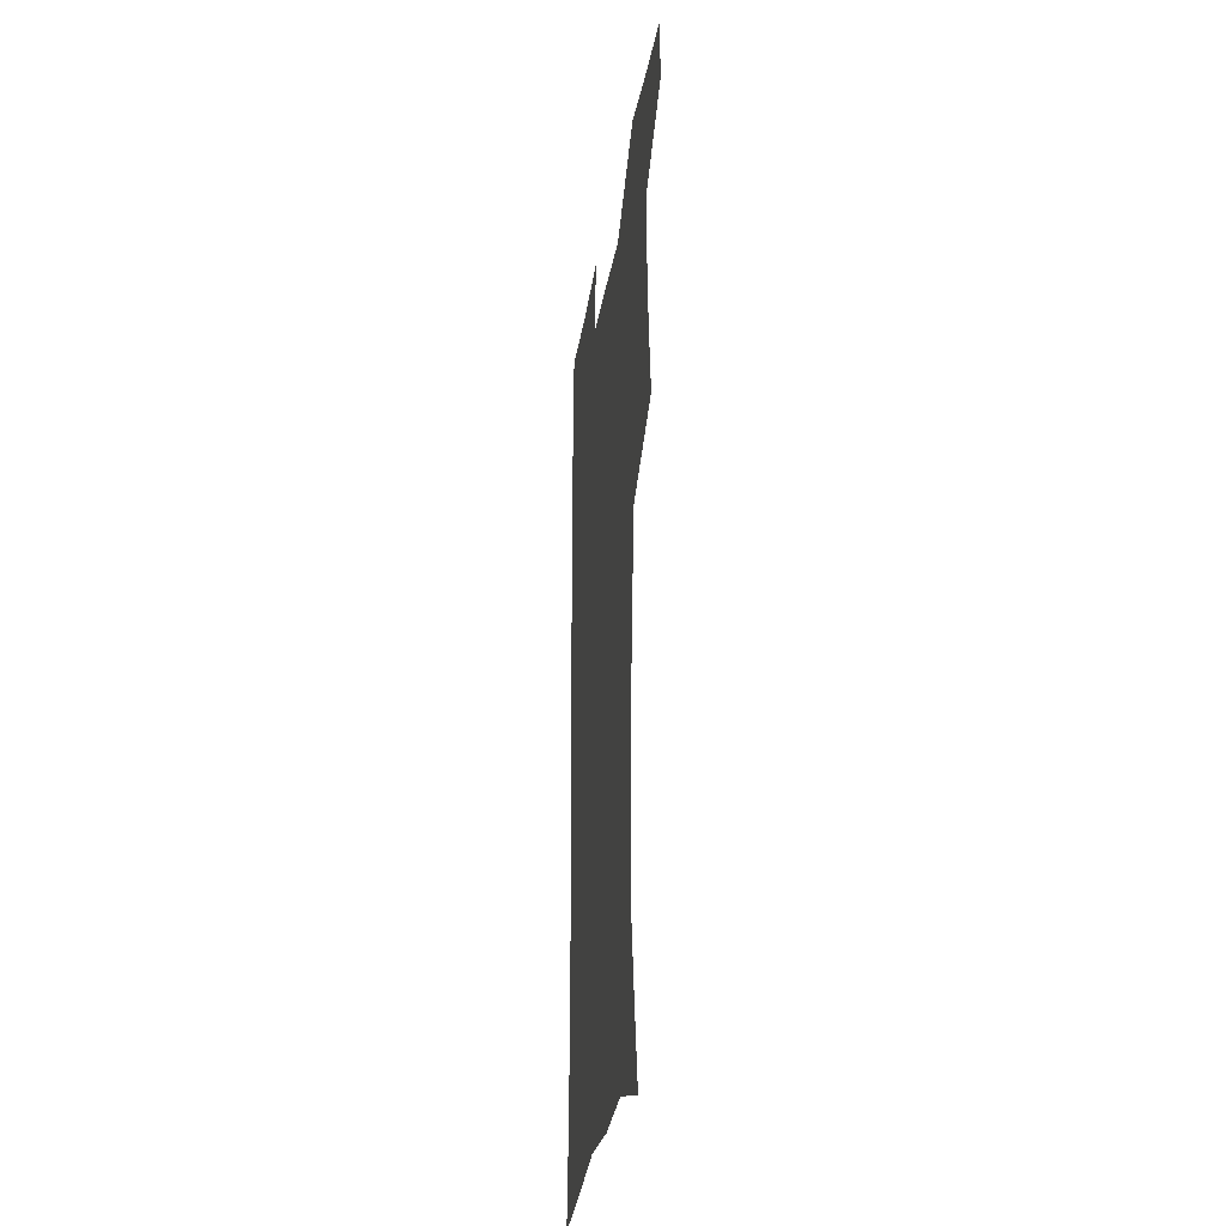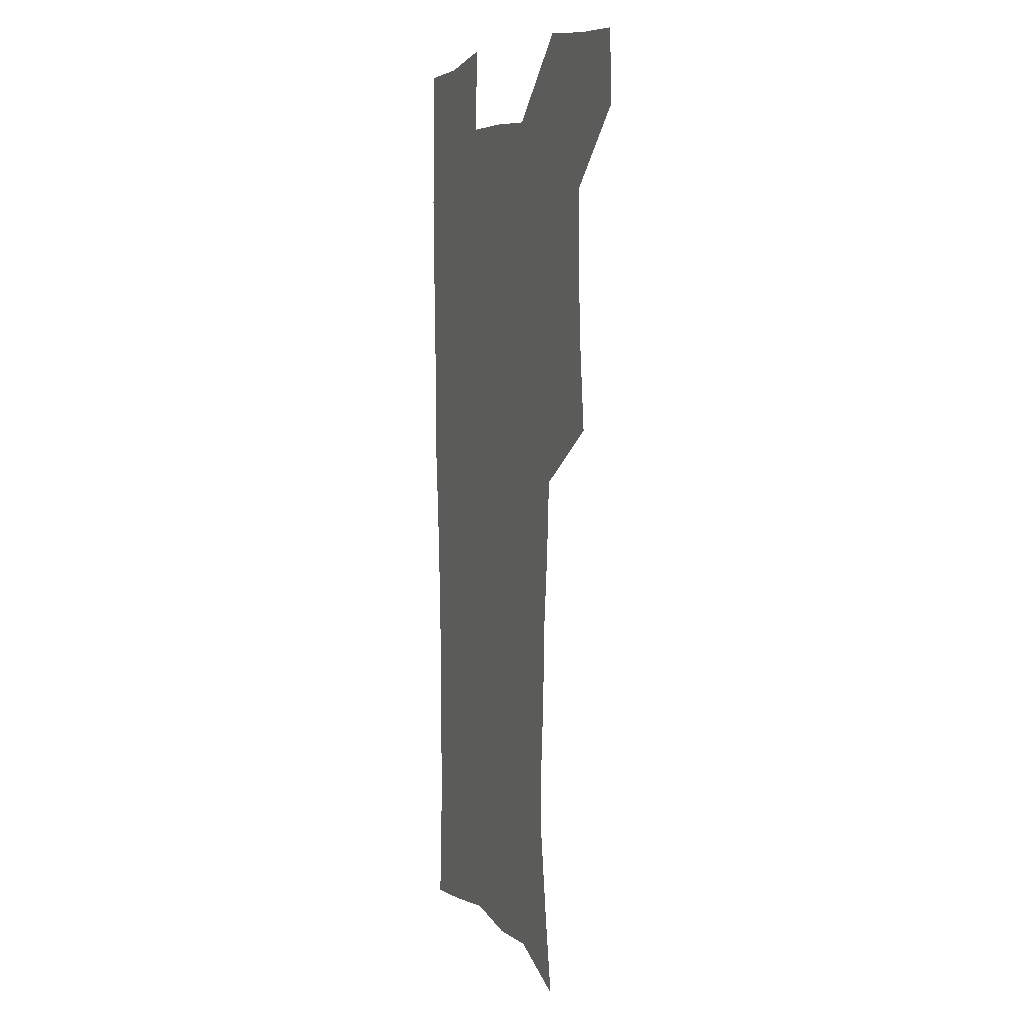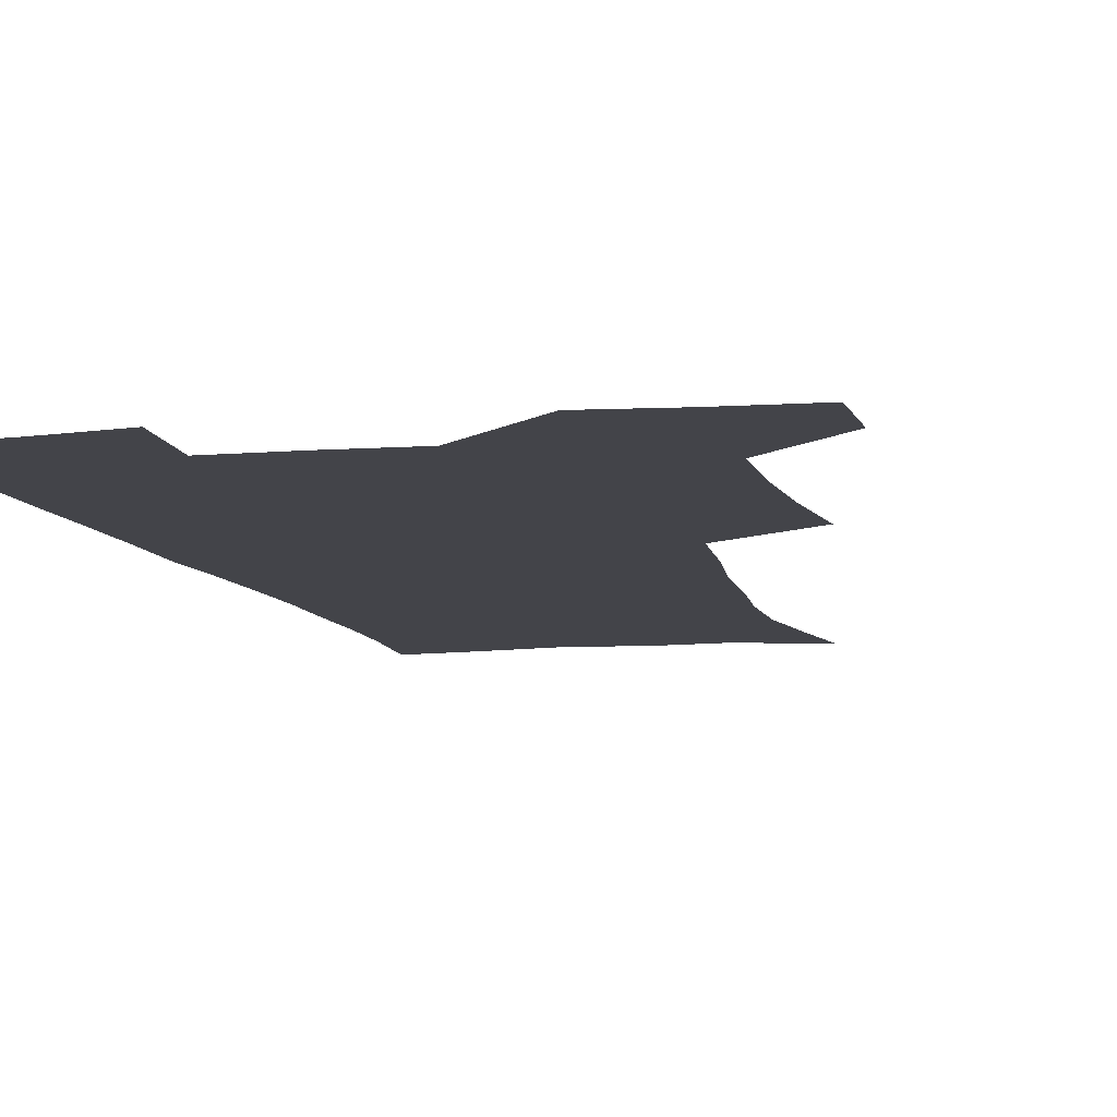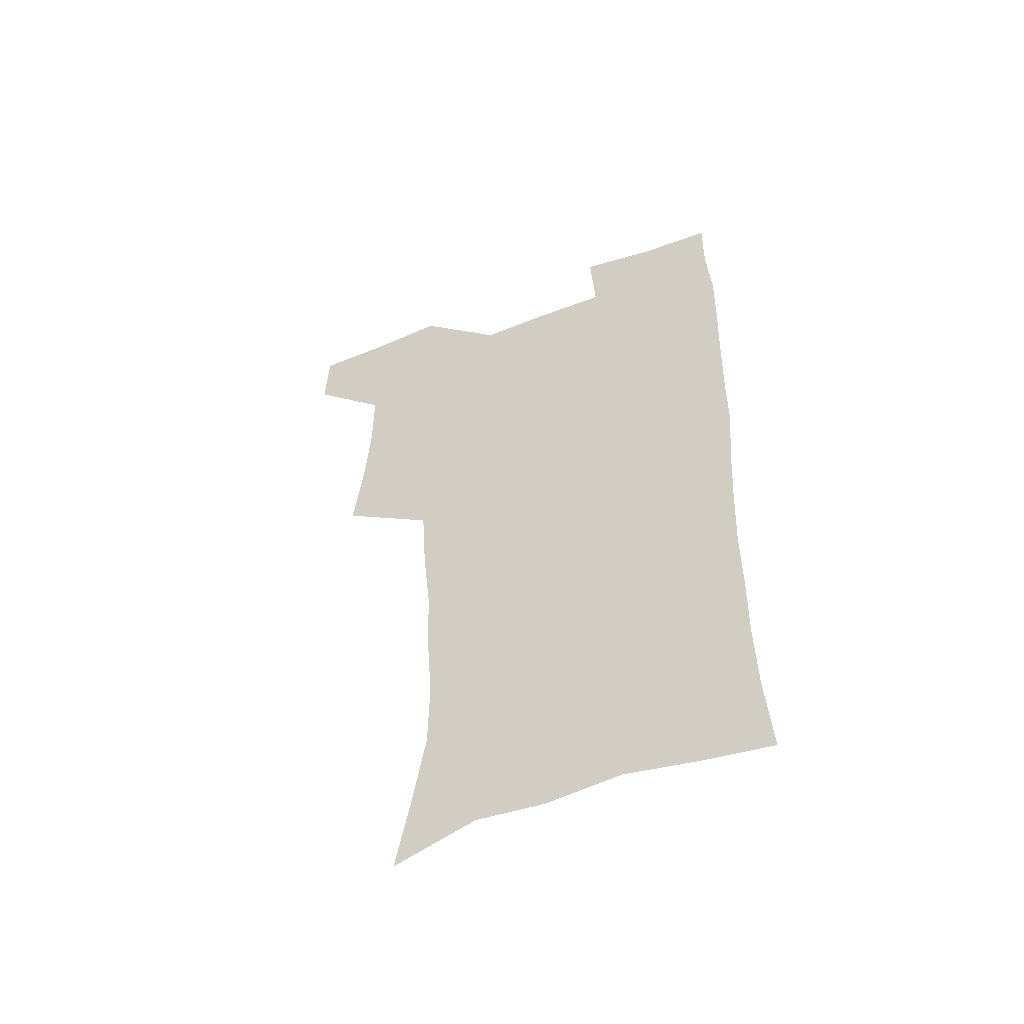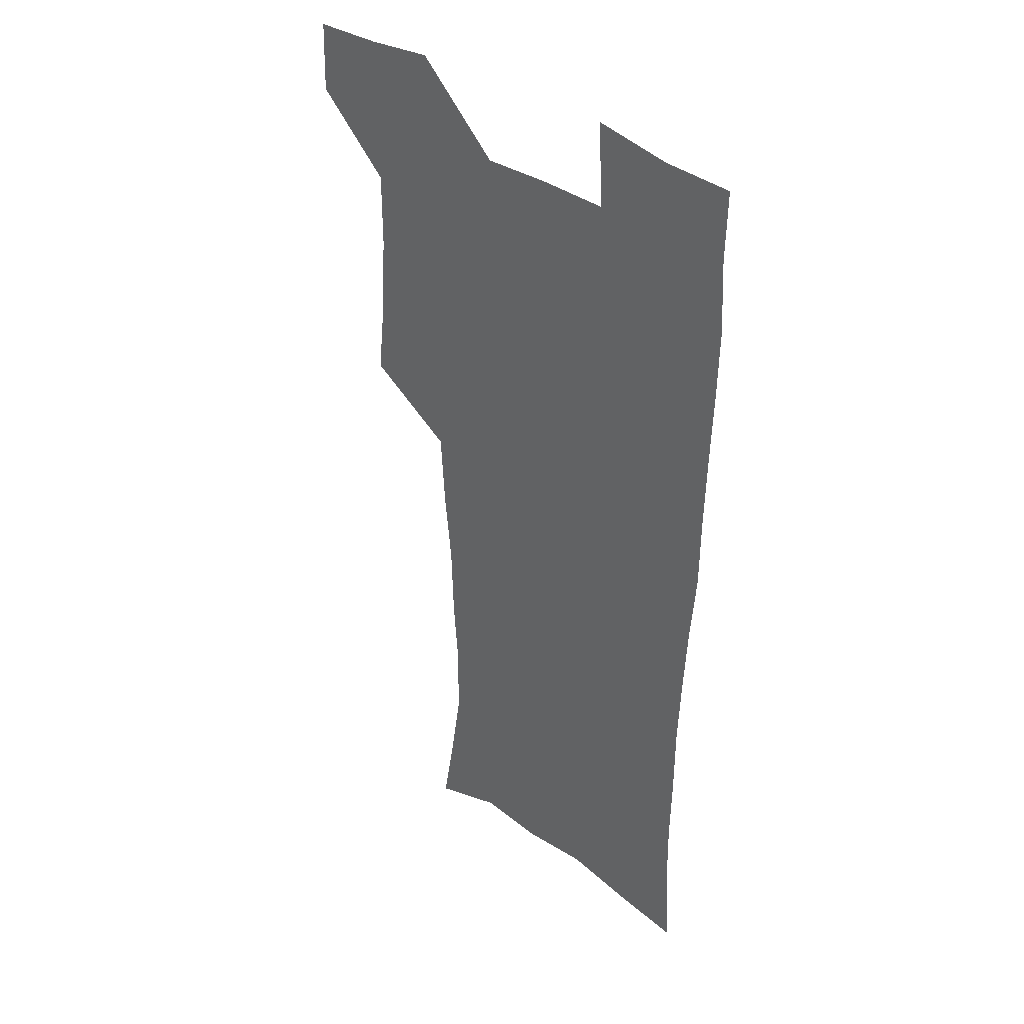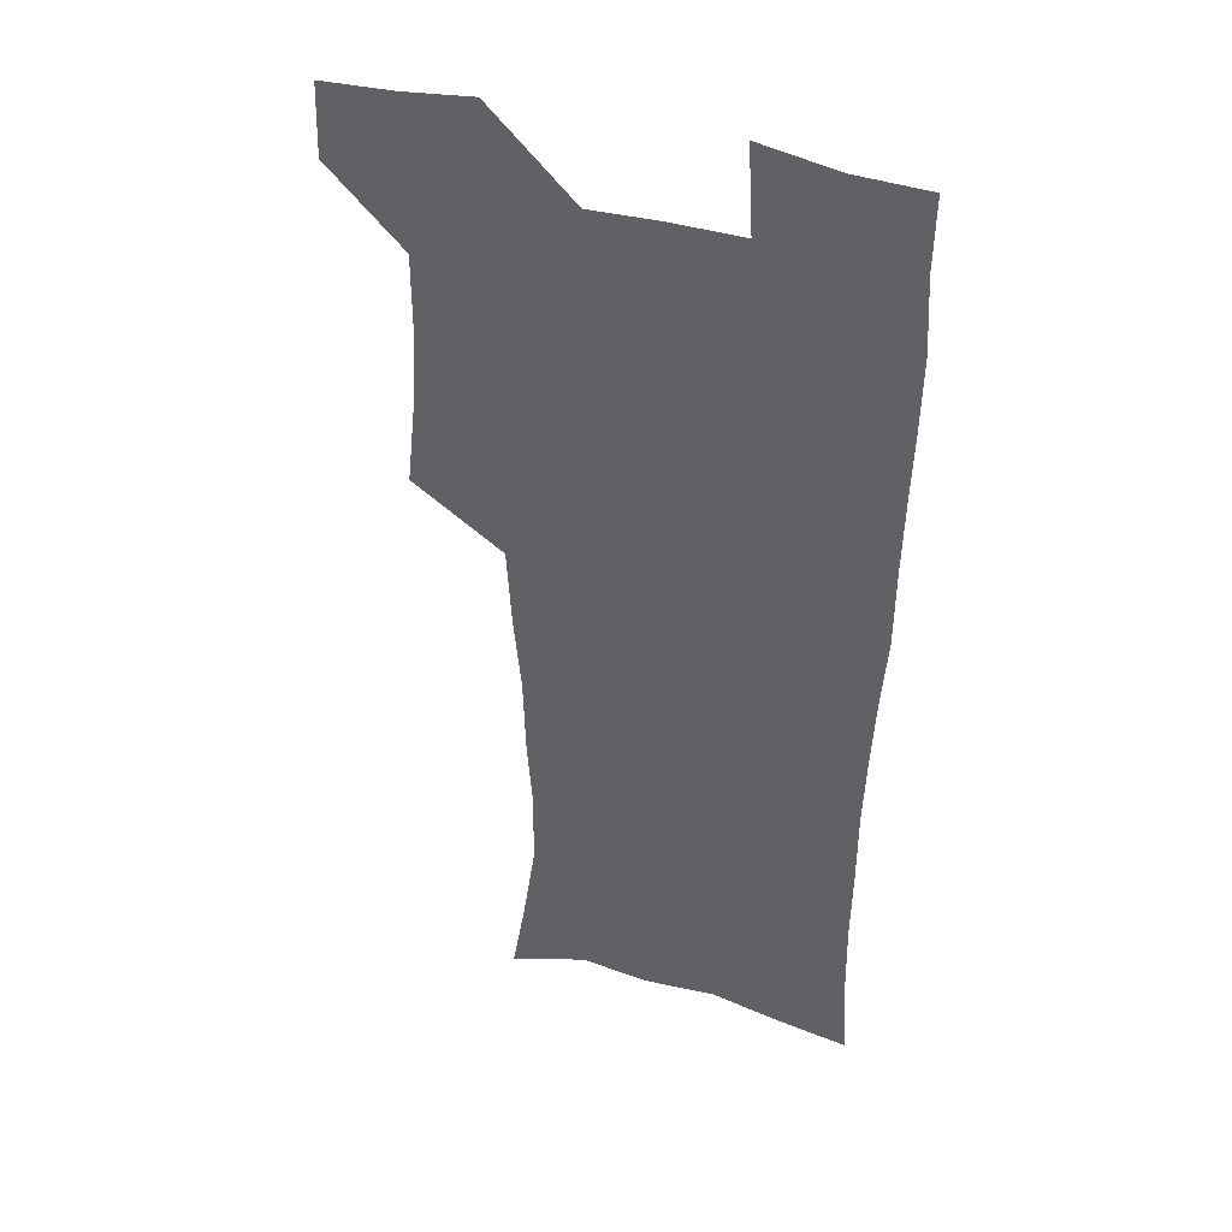
<metadata>
{"format":"obj","ext":"obj","renderer":"f3d","projection":"perspective","resolution":1024,"background":"white","views":[{"elev":-32.2,"azim":-99.6,"up":"+Y"},{"elev":6.6,"azim":-111.0,"up":"+Y"},{"elev":-8.5,"azim":-167.1,"up":"+Z"},{"elev":-56.0,"azim":22.0,"up":"+Y"},{"elev":37.6,"azim":42.5,"up":"+Y"},{"elev":40.0,"azim":20.2,"up":"+Y"}]}
</metadata>
<code>
v 479.5 539.2 0
v 480.3 568.5 0
v 504.9 411.7 0
v 508.6 445.8 0
v 510.5 478.1 0
v 510.5 508.8 0
v 513.2 538.6 0
v 510.1 569.8 0
v 539 165.3 0
v 544.6 197.2 0
v 549.7 231.5 0
v 550.1 262.5 0
v 548 291.6 0
v 547 324.4 0
v 544 355.1 0
v 542 387.3 0
v 543.1 420.4 0
v 543.2 451 0
v 543.9 480.9 0
v 546.1 510.3 0
v 543.3 539.7 0
v 538.9 573 0
v 571.2 176.9 0
v 576.7 211.8 0
v 578.3 243.3 0
v 577.8 272.8 0
v 575.9 301 0
v 575.9 333.7 0
v 575.3 364.9 0
v 574.8 395.3 0
v 574.1 424.6 0
v 574.8 454.4 0
v 574.4 482.8 0
v 574.5 510.9 0
v 573.7 539.2 0
v 598.4 174.4 0
v 603.6 217.9 0
v 604.1 248.3 0
v 603.6 276.9 0
v 603.6 308.5 0
v 603.2 338.4 0
v 602.9 368.3 0
v 602.6 397.4 0
v 602.8 426.8 0
v 603 455.5 0
v 603.3 483.7 0
v 603.1 511.3 0
v 602.2 540.3 0
v 628.3 177.6 0
v 629 216.6 0
v 629.3 247.8 0
v 629.2 279.2 0
v 629.5 307.7 0
v 629.3 339.1 0
v 629.5 368.4 0
v 629.9 397.3 0
v 630.3 426.3 0
v 630.7 455.1 0
v 631.1 483.4 0
v 631.3 511.5 0
v 631.4 540 0
v 629.5 574.8 0
v 657.4 172.5 0
v 655 213.3 0
v 655.8 242.5 0
v 655 275.7 0
v 655.2 306 0
v 655.9 335.9 0
v 656.5 365.7 0
v 657.3 395.1 0
v 658.3 424.3 0
v 659.1 453.4 0
v 659.6 482.5 0
v 659.4 511.3 0
v 660.4 539.1 0
v 661.2 569.3 0
v 685.7 168.7 0
v 683.5 204.2 0
v 683 235.6 0
v 683.5 265.9 0
v 683.6 297.2 0
v 684.8 327.5 0
v 686.5 357.6 0
v 688.8 387.2 0
v 689.1 418.7 0
v 689.9 449.3 0
v 690.9 479.4 0
v 691.6 509.3 0
v 689.9 539.4 0
v 690.5 568.4 0
f 6 7 1
f 1 7 2
f 7 8 2
f 16 17 3
f 3 17 4
f 17 18 4
f 4 18 5
f 18 19 5
f 5 19 6
f 19 20 6
f 6 20 7
f 20 21 7
f 7 21 8
f 21 22 8
f 9 23 10
f 23 24 10
f 10 24 11
f 24 25 11
f 11 25 12
f 25 26 12
f 12 26 13
f 26 27 13
f 13 27 14
f 27 28 14
f 14 28 15
f 28 29 15
f 15 29 16
f 29 30 16
f 16 30 17
f 30 31 17
f 17 31 18
f 31 32 18
f 18 32 19
f 32 33 19
f 19 33 20
f 33 34 20
f 20 34 21
f 34 35 21
f 21 35 22
f 23 36 24
f 36 37 24
f 24 37 25
f 37 38 25
f 25 38 26
f 38 39 26
f 26 39 27
f 39 40 27
f 27 40 28
f 40 41 28
f 28 41 29
f 41 42 29
f 29 42 30
f 42 43 30
f 30 43 31
f 43 44 31
f 31 44 32
f 44 45 32
f 32 45 33
f 45 46 33
f 33 46 34
f 46 47 34
f 34 47 35
f 47 48 35
f 36 49 37
f 49 50 37
f 37 50 38
f 50 51 38
f 38 51 39
f 51 52 39
f 39 52 40
f 52 53 40
f 40 53 41
f 53 54 41
f 41 54 42
f 54 55 42
f 42 55 43
f 55 56 43
f 43 56 44
f 56 57 44
f 44 57 45
f 57 58 45
f 45 58 46
f 58 59 46
f 46 59 47
f 59 60 47
f 47 60 48
f 60 61 48
f 49 63 50
f 63 64 50
f 50 64 51
f 64 65 51
f 51 65 52
f 65 66 52
f 52 66 53
f 66 67 53
f 53 67 54
f 67 68 54
f 54 68 55
f 68 69 55
f 55 69 56
f 69 70 56
f 56 70 57
f 70 71 57
f 57 71 58
f 71 72 58
f 58 72 59
f 72 73 59
f 59 73 60
f 73 74 60
f 60 74 61
f 74 75 61
f 61 75 62
f 75 76 62
f 63 77 64
f 77 78 64
f 64 78 65
f 78 79 65
f 65 79 66
f 79 80 66
f 66 80 67
f 80 81 67
f 67 81 68
f 81 82 68
f 68 82 69
f 82 83 69
f 69 83 70
f 83 84 70
f 70 84 71
f 84 85 71
f 71 85 72
f 85 86 72
f 72 86 73
f 86 87 73
f 73 87 74
f 87 88 74
f 74 88 75
f 88 89 75
f 75 89 76
f 89 90 76

</code>
